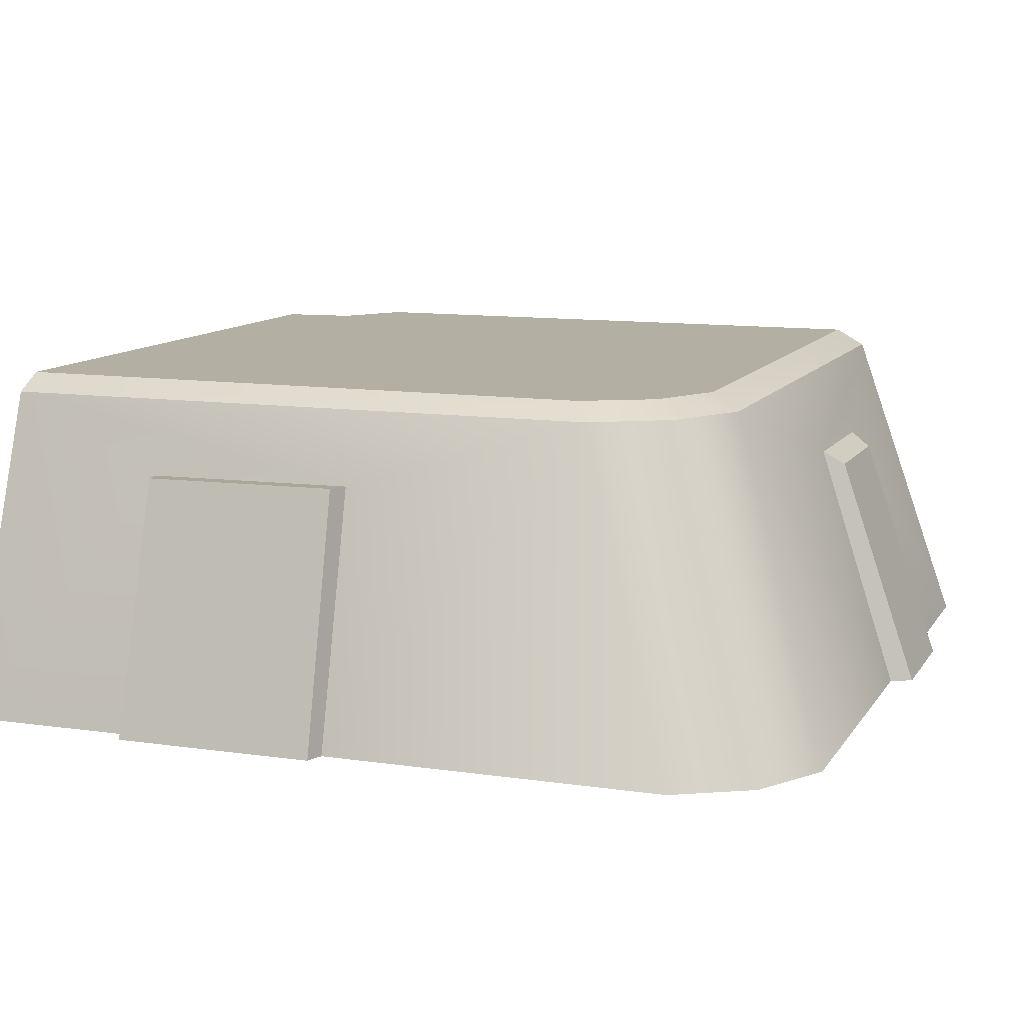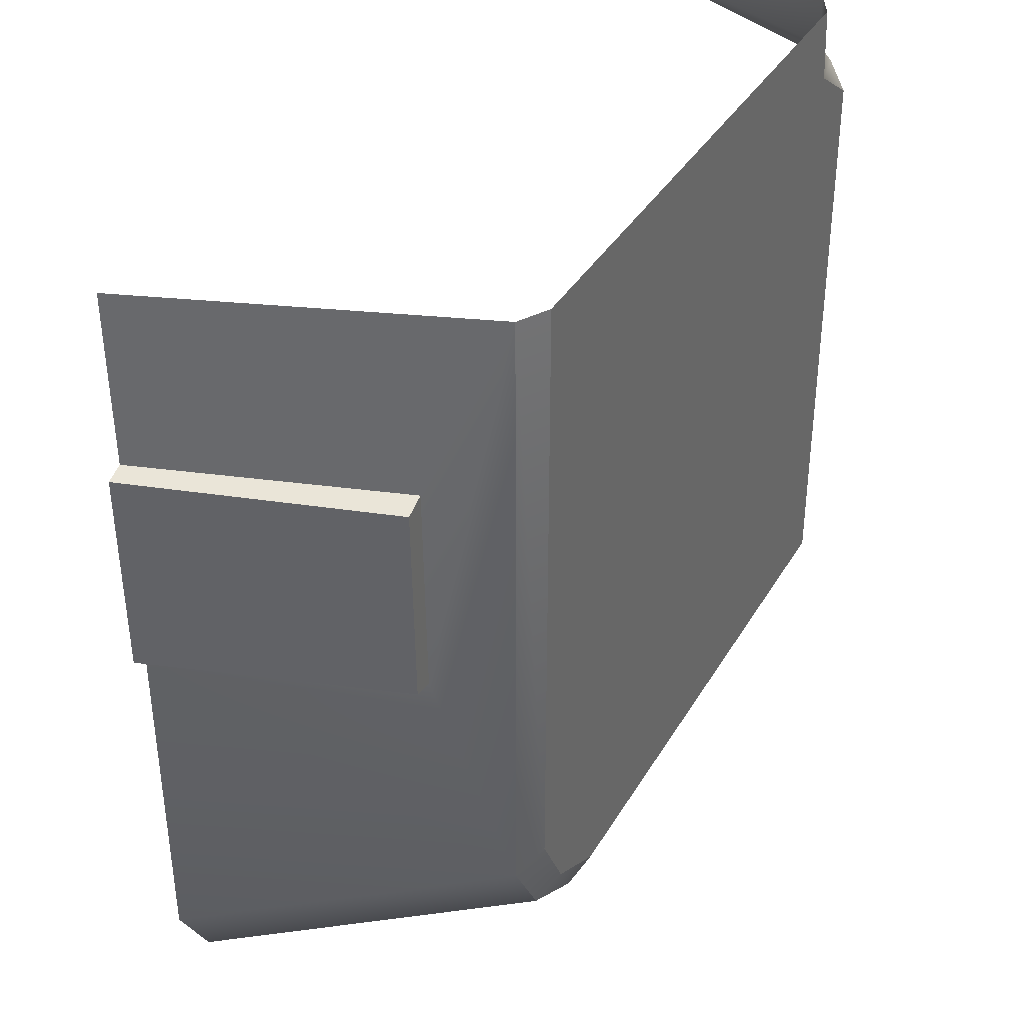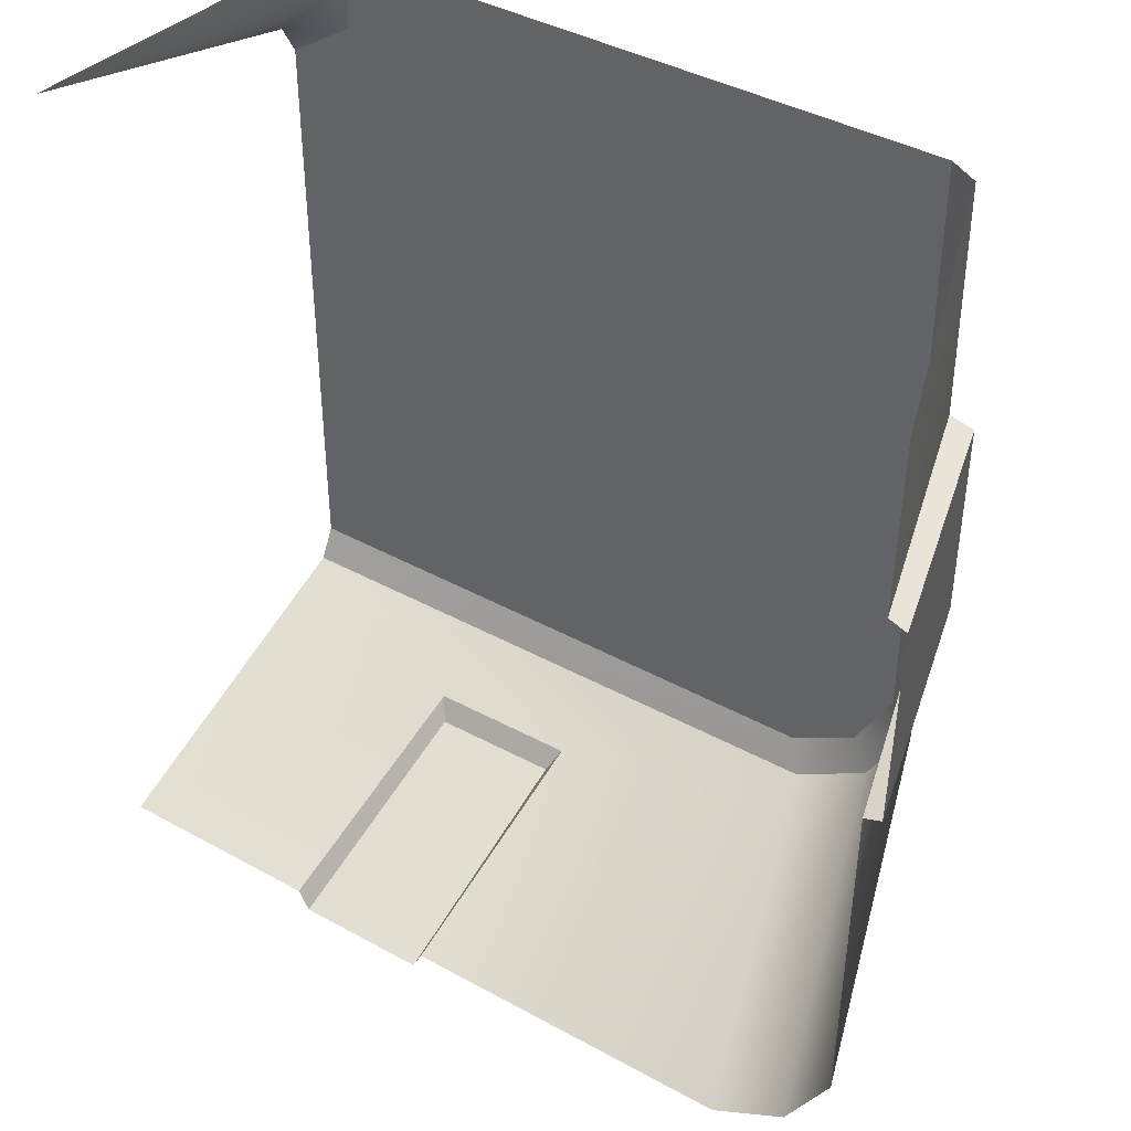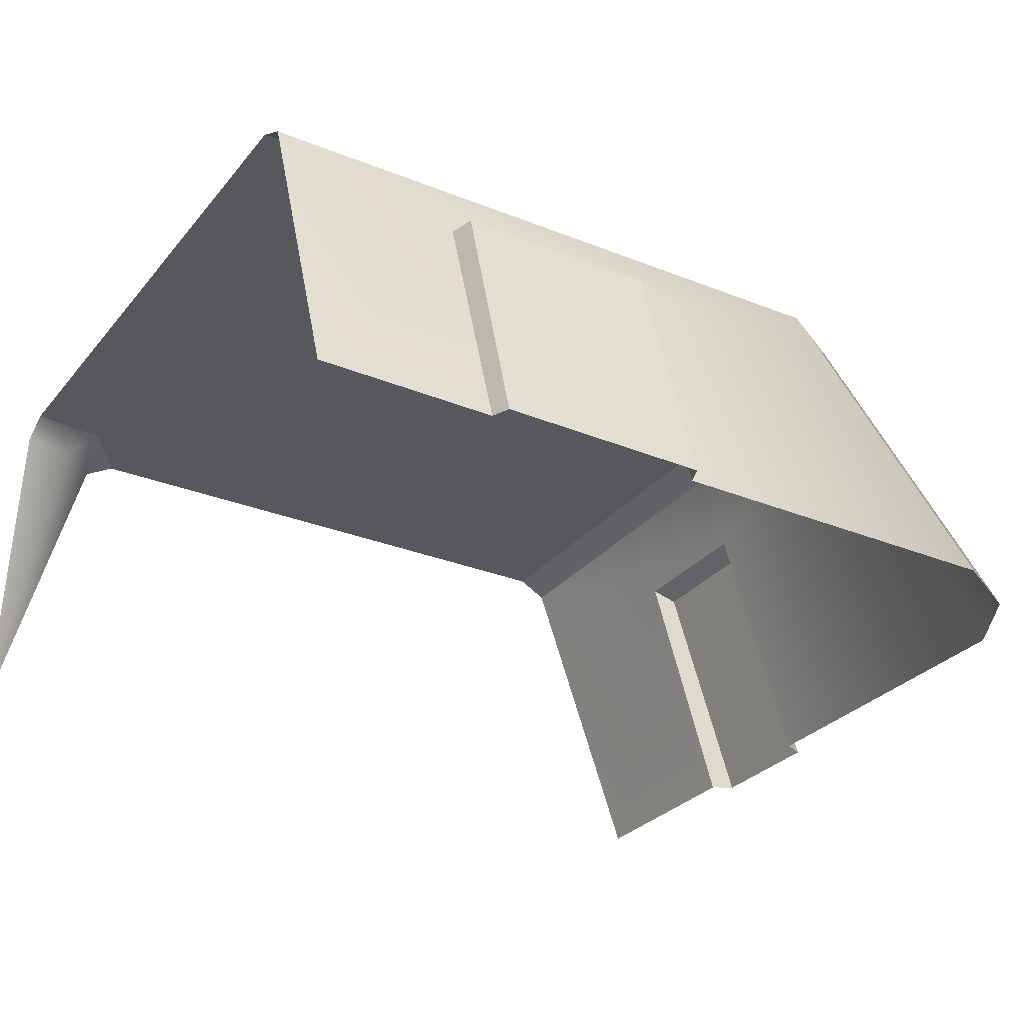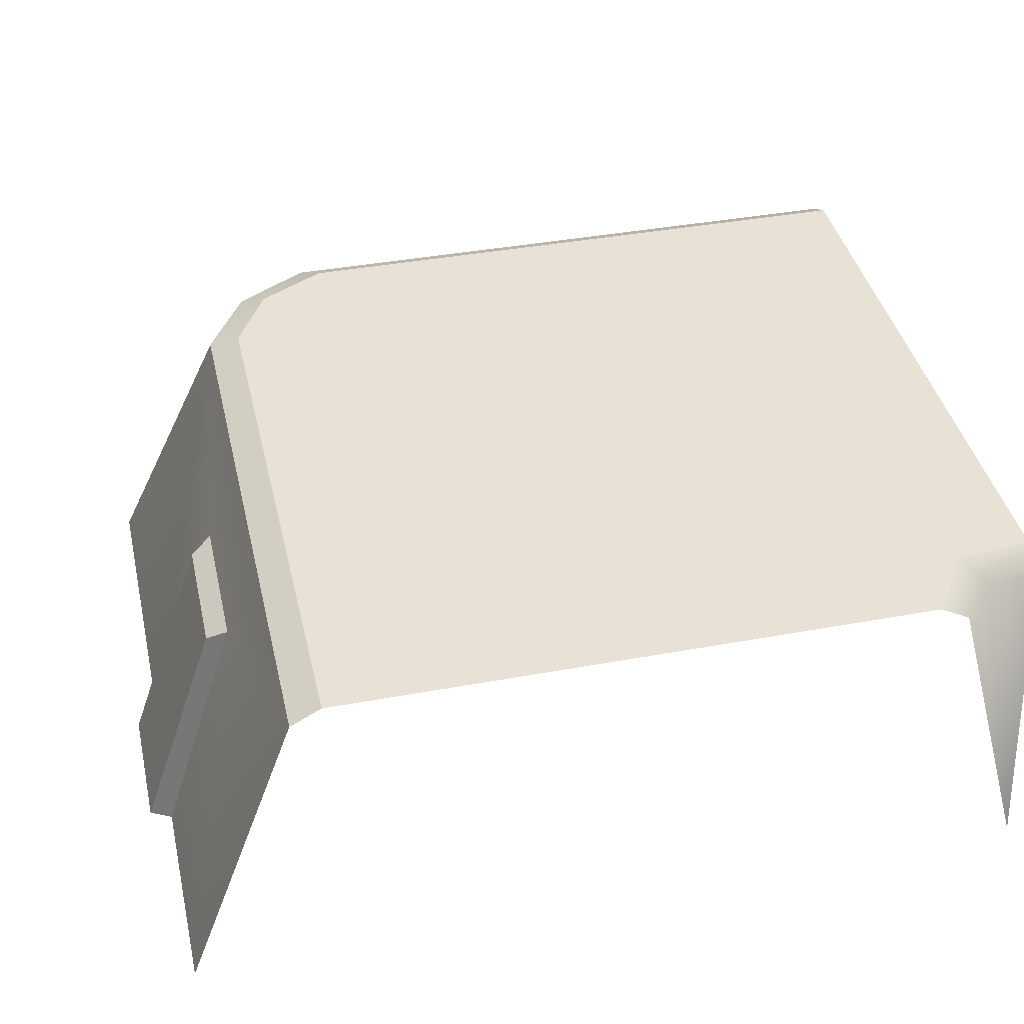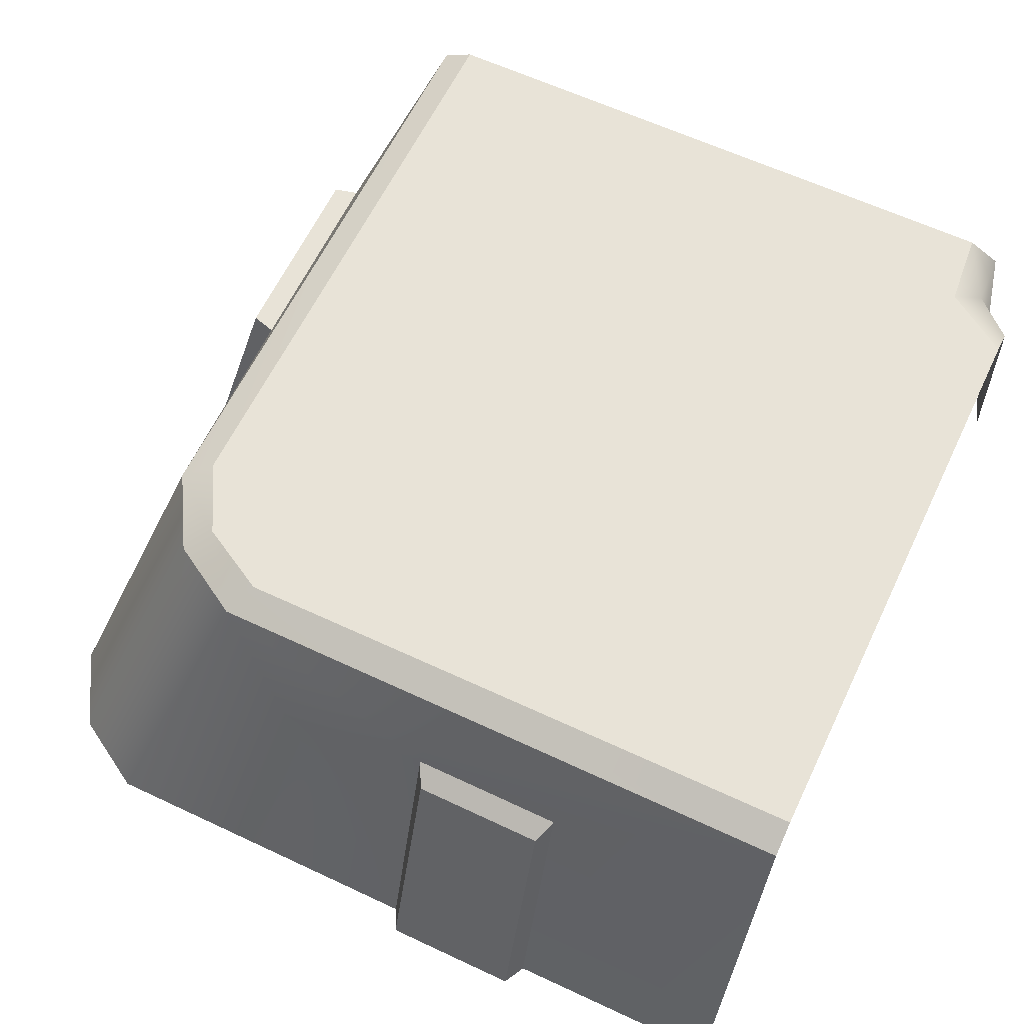
<metadata>
{"format":"obj","ext":"obj","renderer":"f3d","projection":"perspective","resolution":1024,"background":"white","views":[{"elev":11.2,"azim":110.4,"up":"+Y"},{"elev":37.0,"azim":117.0,"up":"+Z"},{"elev":40.8,"azim":34.0,"up":"+Z"},{"elev":-28.8,"azim":58.9,"up":"+Y"},{"elev":40.3,"azim":-102.8,"up":"+Y"},{"elev":61.7,"azim":-154.5,"up":"+Y"}]}
</metadata>
<code>
g wall_floor3_CS
v -0.2249 0.2224 -0.4774
v -0.5032 -0.0957 -0.5804
v -0.2318 -0.0957 -0.5811
v -0.5032 0.3184 -0.4323
v -0.03333 0.2235 -0.4769
v 0.2665 0.3199 -0.4318
v -0.03399 -0.0957 -0.5811
v 0.4018 -0.0957 -0.5806
v 0.3623 0.3199 -0.3756
v 0.4976 -0.0957 -0.5245
v 0.5538 -0.0957 -0.4286
v 0.4185 0.3199 -0.2798
v 0.5583 -0.0957 0.0168
v 0.4577 0.2274 0.02451
v 0.4184 0.3184 0.5202
v 0.4607 0.225 0.2953
v 0.5665 -0.0957 0.5202
v 0.5628 -0.0957 0.297
v 0.4184 0.3184 0.5202
v 0.3792 0.34 0.5202
v 0.381 0.34 -0.2576
v 0.4185 0.3199 -0.2798
v 0.3329 0.34 -0.3453
v 0.3623 0.3199 -0.3756
v 0.2665 0.3199 -0.4318
v 0.2452 0.34 -0.3934
v -0.5032 0.3184 -0.4323
v -0.5032 0.34 -0.3931
v -0.04692 0.2059 -0.5041
v -0.2118 0.2049 -0.5047
v -0.04749 -0.09549 -0.6084
v -0.2178 -0.09549 -0.6084
v -0.2118 0.2049 -0.5047
v -0.2249 0.2224 -0.4774
v -0.2318 -0.0957 -0.5811
v -0.2178 -0.09549 -0.6084
v -0.2249 0.2224 -0.4774
v -0.04692 0.2059 -0.5041
v -0.03333 0.2235 -0.4769
v -0.2118 0.2049 -0.5047
v -0.04692 0.2059 -0.5041
v -0.04749 -0.09549 -0.6084
v -0.03399 -0.0957 -0.5811
v -0.03333 0.2235 -0.4769
v 0.5855 -0.09565 0.2883
v 0.4902 0.2269 0.2866
v 0.4875 0.2291 0.03246
v 0.5812 -0.09568 0.02527
v 0.4875 0.2291 0.03246
v 0.4577 0.2274 0.02451
v 0.5583 -0.0957 0.0168
v 0.5812 -0.09568 0.02527
v 0.4902 0.2269 0.2866
v 0.4577 0.2274 0.02451
v 0.4875 0.2291 0.03246
v 0.4607 0.225 0.2953
v 0.4902 0.2269 0.2866
v 0.5855 -0.09565 0.2883
v 0.5628 -0.0957 0.297
v 0.4607 0.225 0.2953
v -0.4189 0.34 0.4234
v -0.5033 0.34 0.3671
v -0.5032 0.34 -0.3931
v 0.2452 0.34 -0.3934
v 0.3329 0.34 -0.3453
v 0.381 0.34 -0.2576
v 0.3792 0.34 0.5202
v -0.4101 0.34 0.5202
v -0.5033 0.3184 0.4063
v -0.4519 0.3184 0.4522
v -0.502 -0.09566 0.5208
v -0.4493 0.3184 0.5202
v -0.4189 0.34 0.4234
v -0.5033 0.3184 0.4063
v -0.5033 0.34 0.3671
v -0.4519 0.3184 0.4522
v -0.4101 0.34 0.5202
v -0.4493 0.3184 0.5202
g wall_floor3_CS_0
f 3 2 1
f 1 2 4
f 5 1 4
f 6 5 4
f 6 7 5
f 8 7 6
f 8 6 9
f 9 10 8
f 11 10 9
f 11 9 12
f 13 11 12
f 12 14 13
f 15 14 12
f 15 16 14
f 17 16 15
f 17 18 16
f 21 20 19
f 19 22 21
f 23 21 22
f 22 24 23
f 23 24 25
f 25 26 23
f 27 26 25
f 27 28 26
f 31 30 29
f 31 32 30
f 35 34 33
f 33 36 35
f 39 38 37
f 38 40 37
f 43 42 41
f 41 44 43
f 47 46 45
f 45 48 47
f 51 50 49
f 49 52 51
f 55 54 53
f 56 53 54
f 59 58 57
f 57 60 59
f 63 62 61
f 63 61 64
f 64 61 65
f 65 61 66
f 66 61 67
f 61 68 67
f 71 70 69
f 72 70 71
f 75 74 73
f 74 76 73
f 77 73 76
f 76 78 77

</code>
